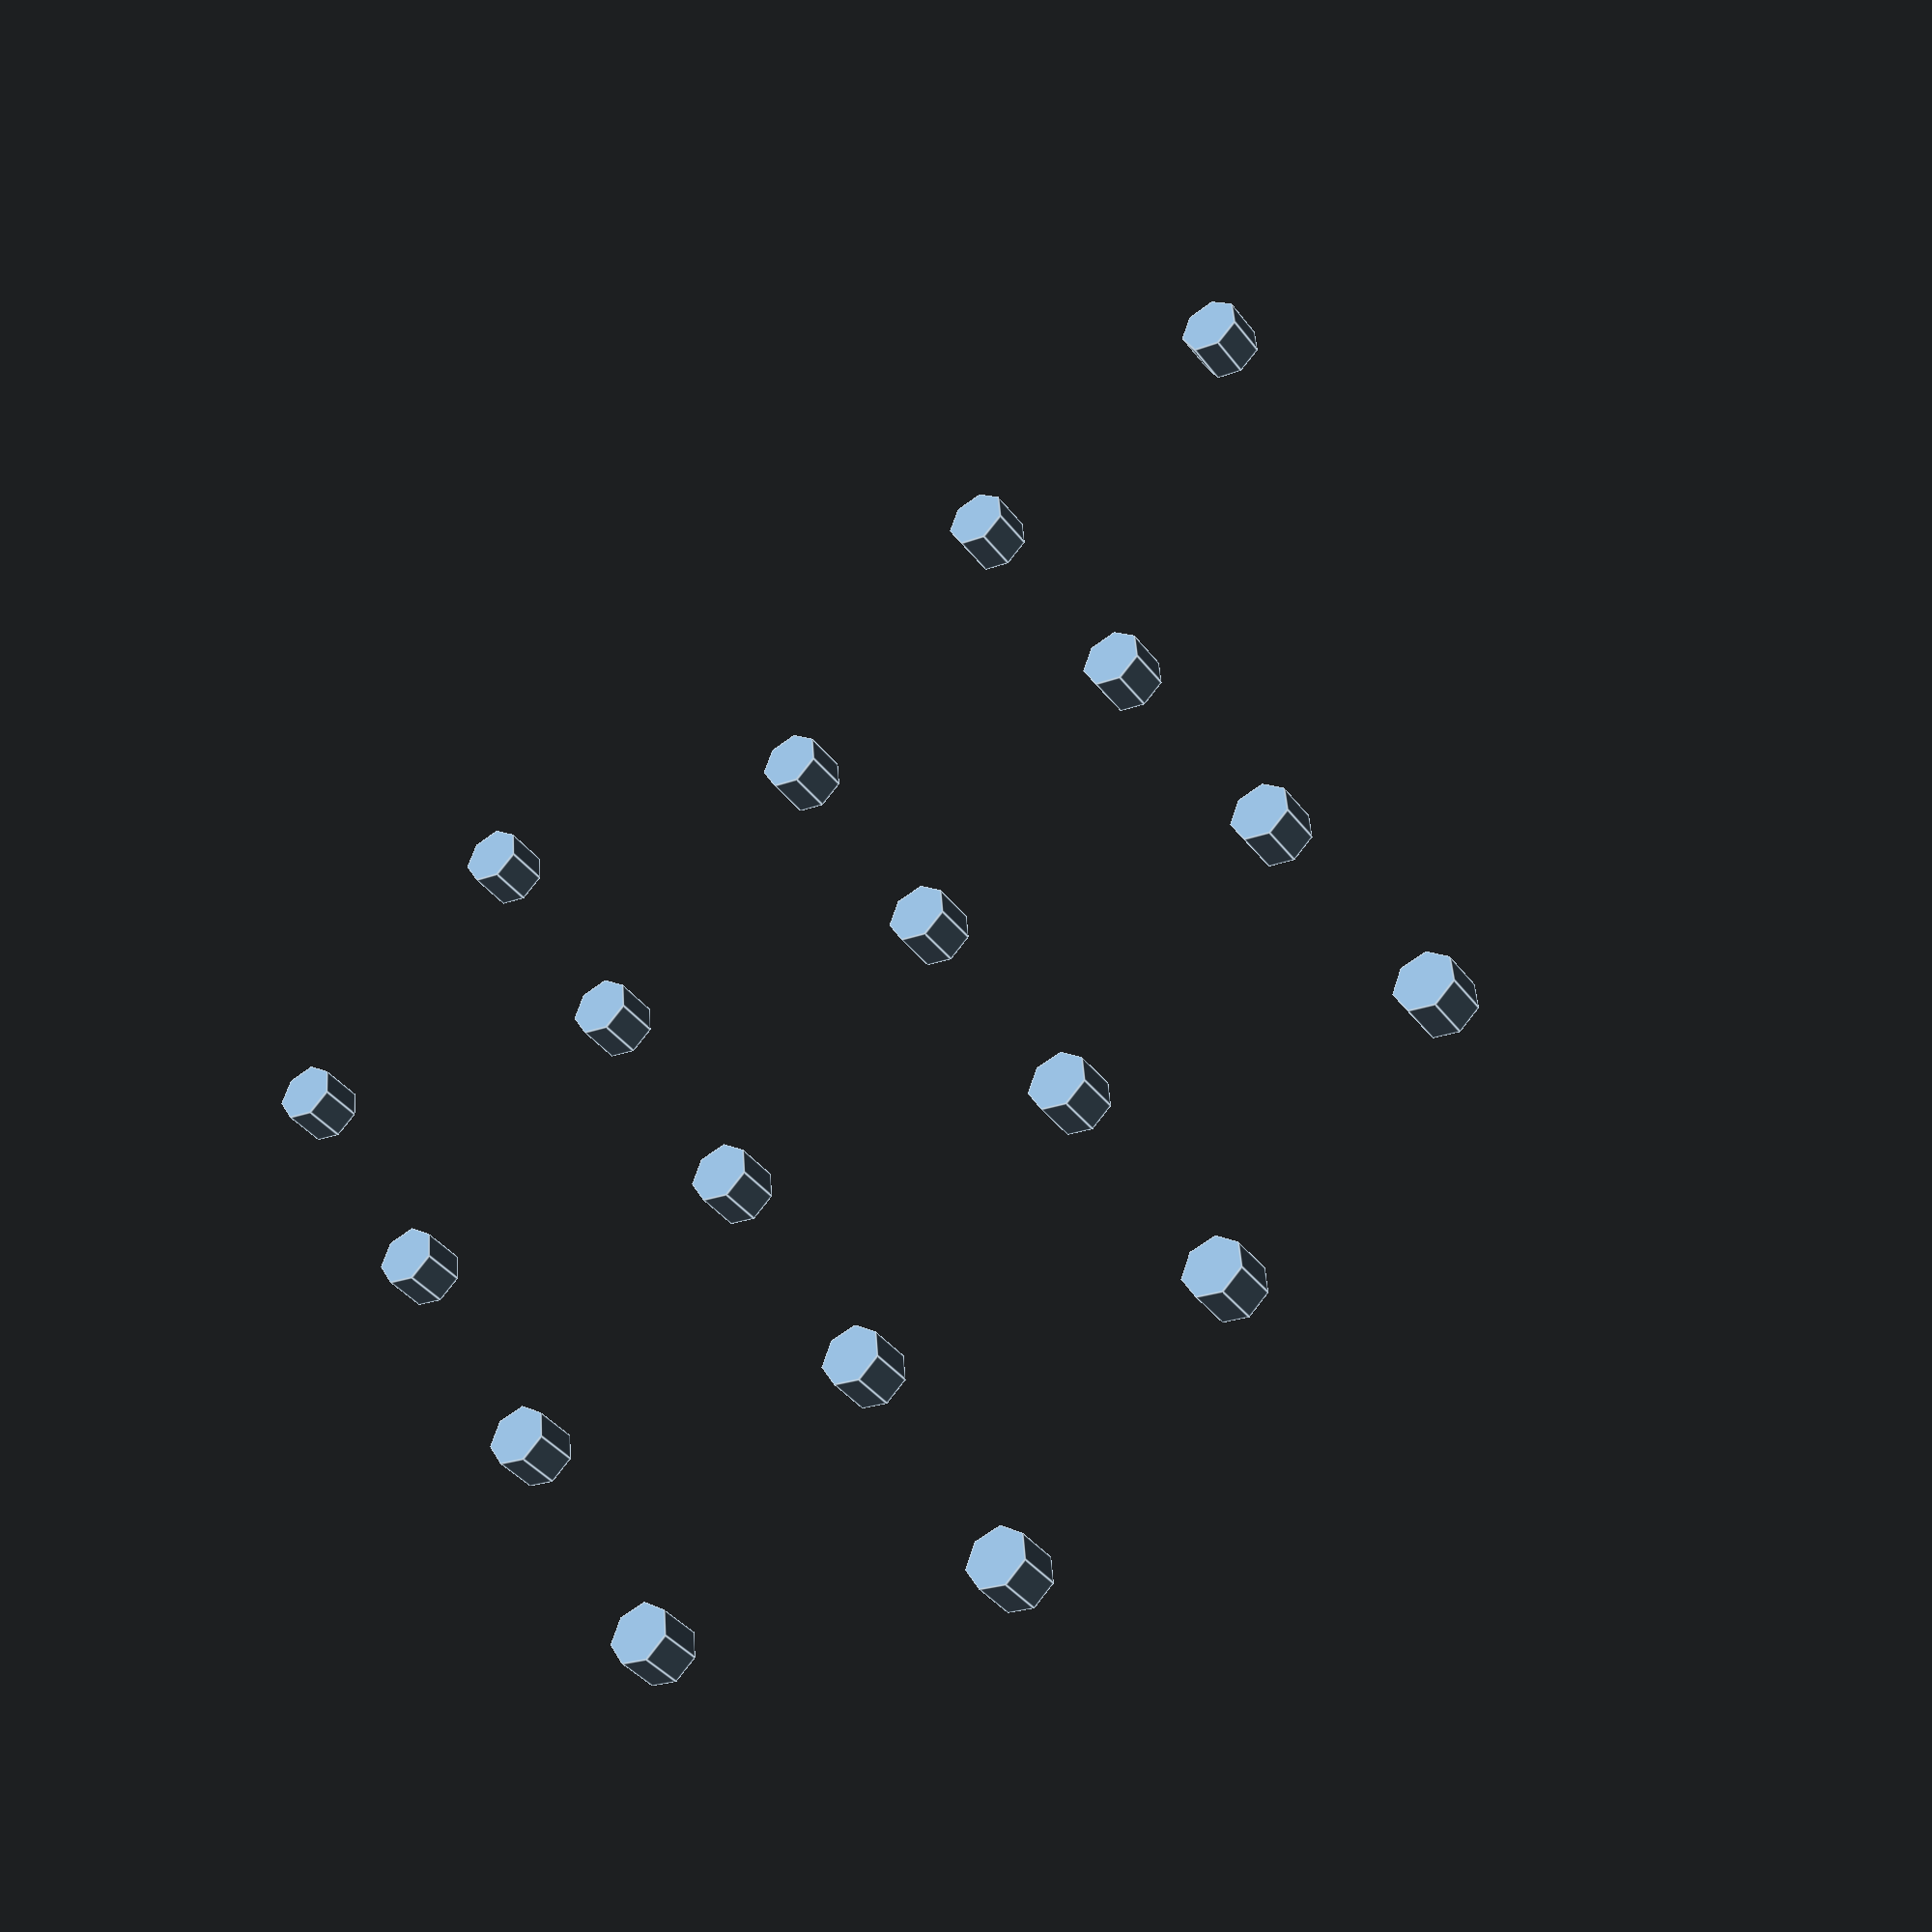
<openscad>
translate([0,0,0]) linear_extrude(file="./top-plate.dxf", height=2);
mx_size = 19.35;

for (i=[0:3]) {
    translate([99.4,73.5+i*mx_size,2]) cylinder(3,2,2);
}
for (i=[0:4]) {
    translate([99.4+mx_size,59+i*mx_size,2]) cylinder(3,2,2);
}
for (i=[0:3]) {
    translate([99.4+mx_size*2,64+i*mx_size,2]) cylinder(3,2,2);
}
for (i=[0:3]) {
    translate([99.4+mx_size*3,69+i*mx_size,2]) cylinder(3,2,2);
}
translate([99.4+mx_size*4,67+3*mx_size,2]) cylinder(3,2,2);
</openscad>
<views>
elev=37.9 azim=329.5 roll=32.2 proj=p view=edges
</views>
